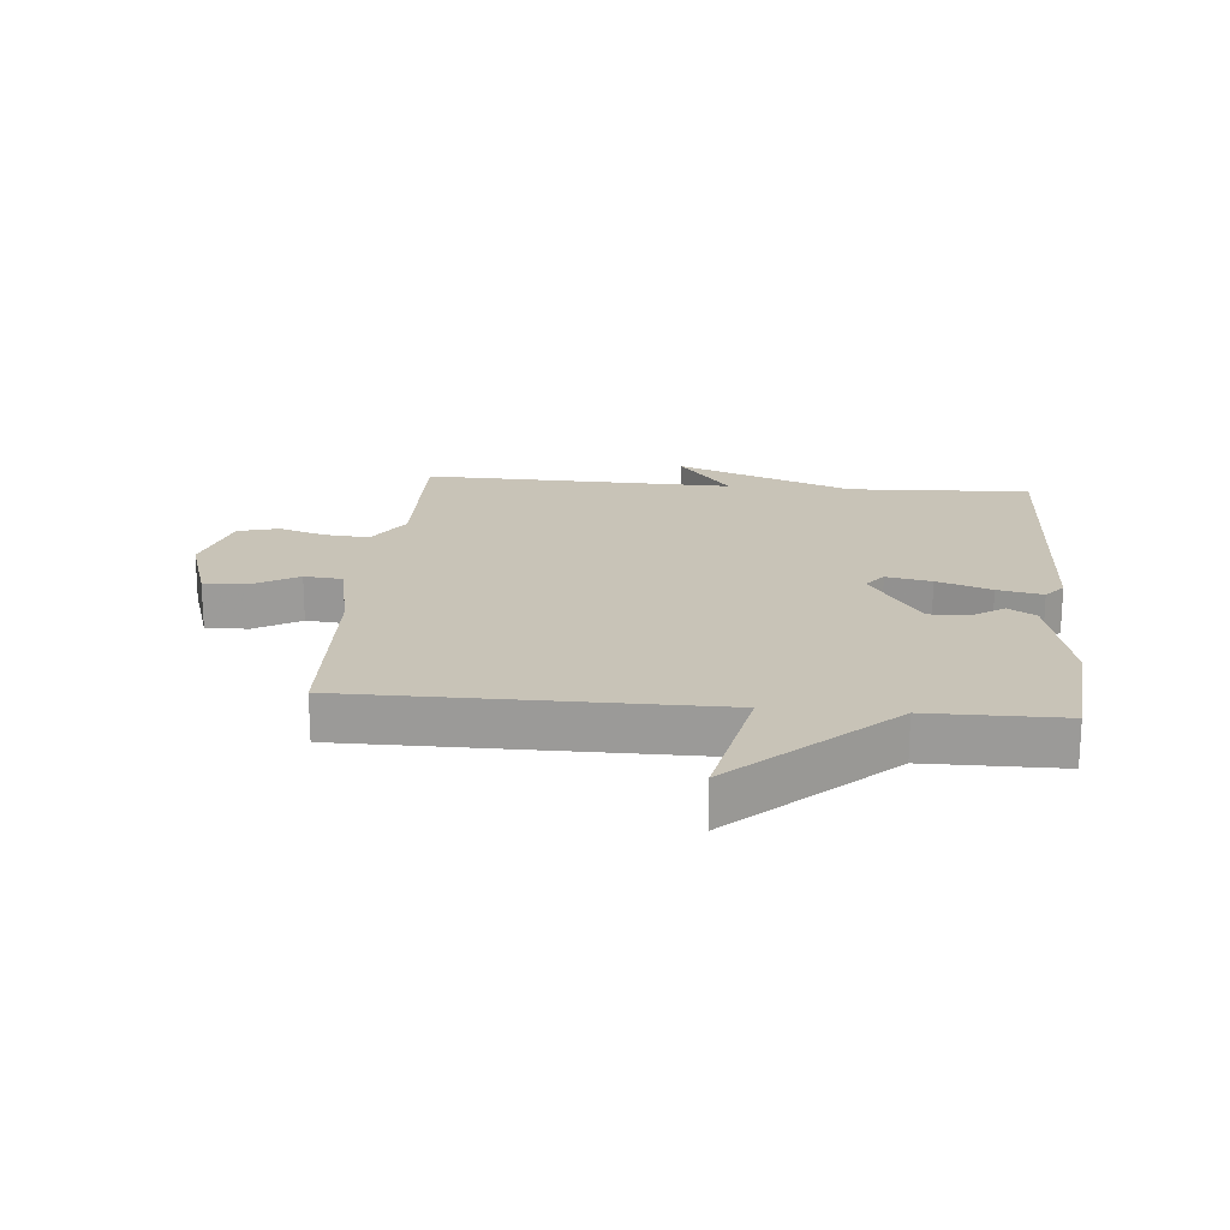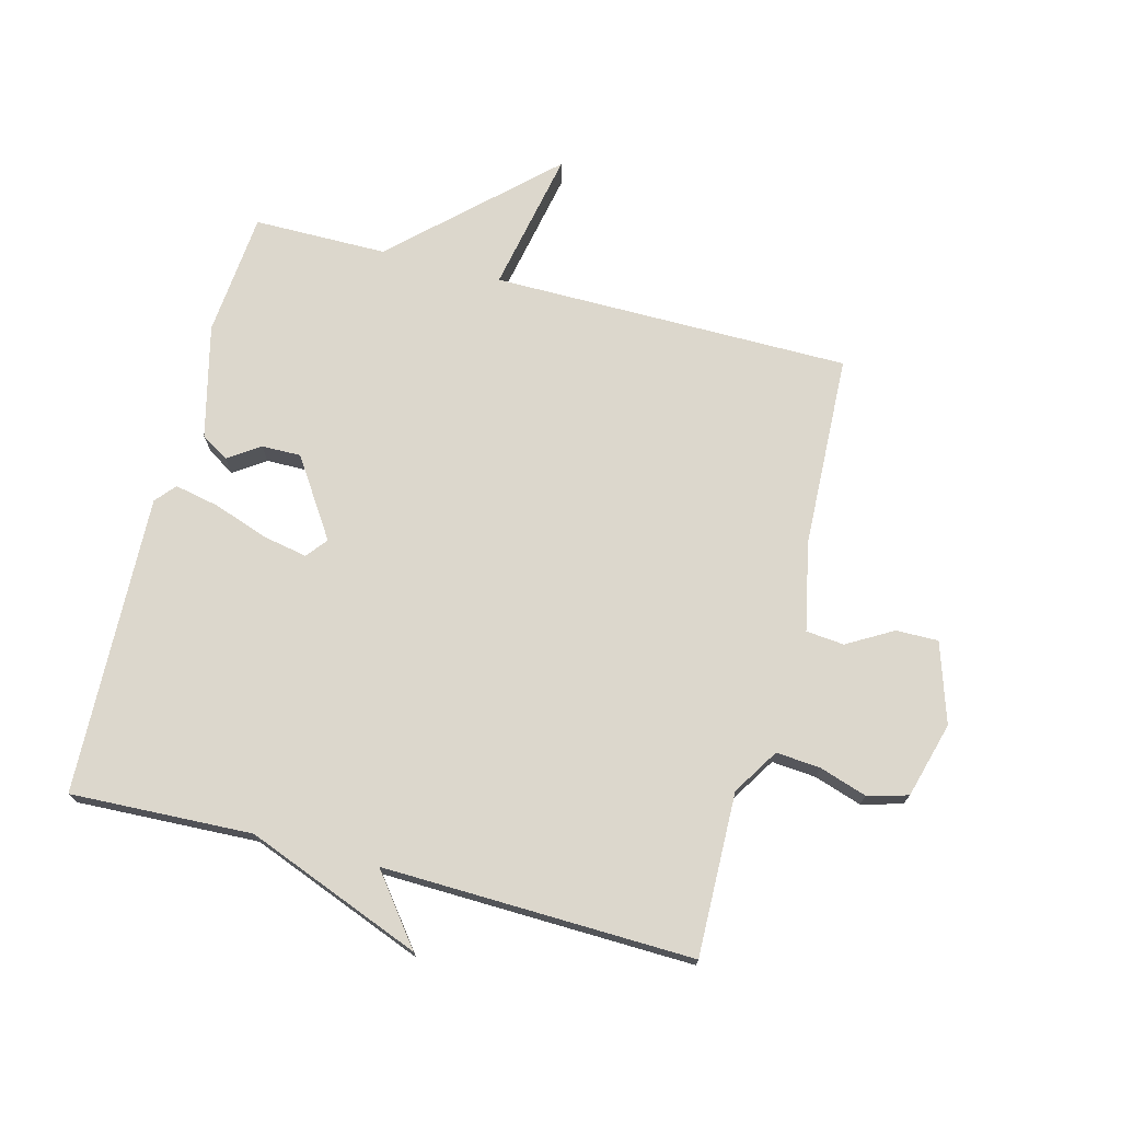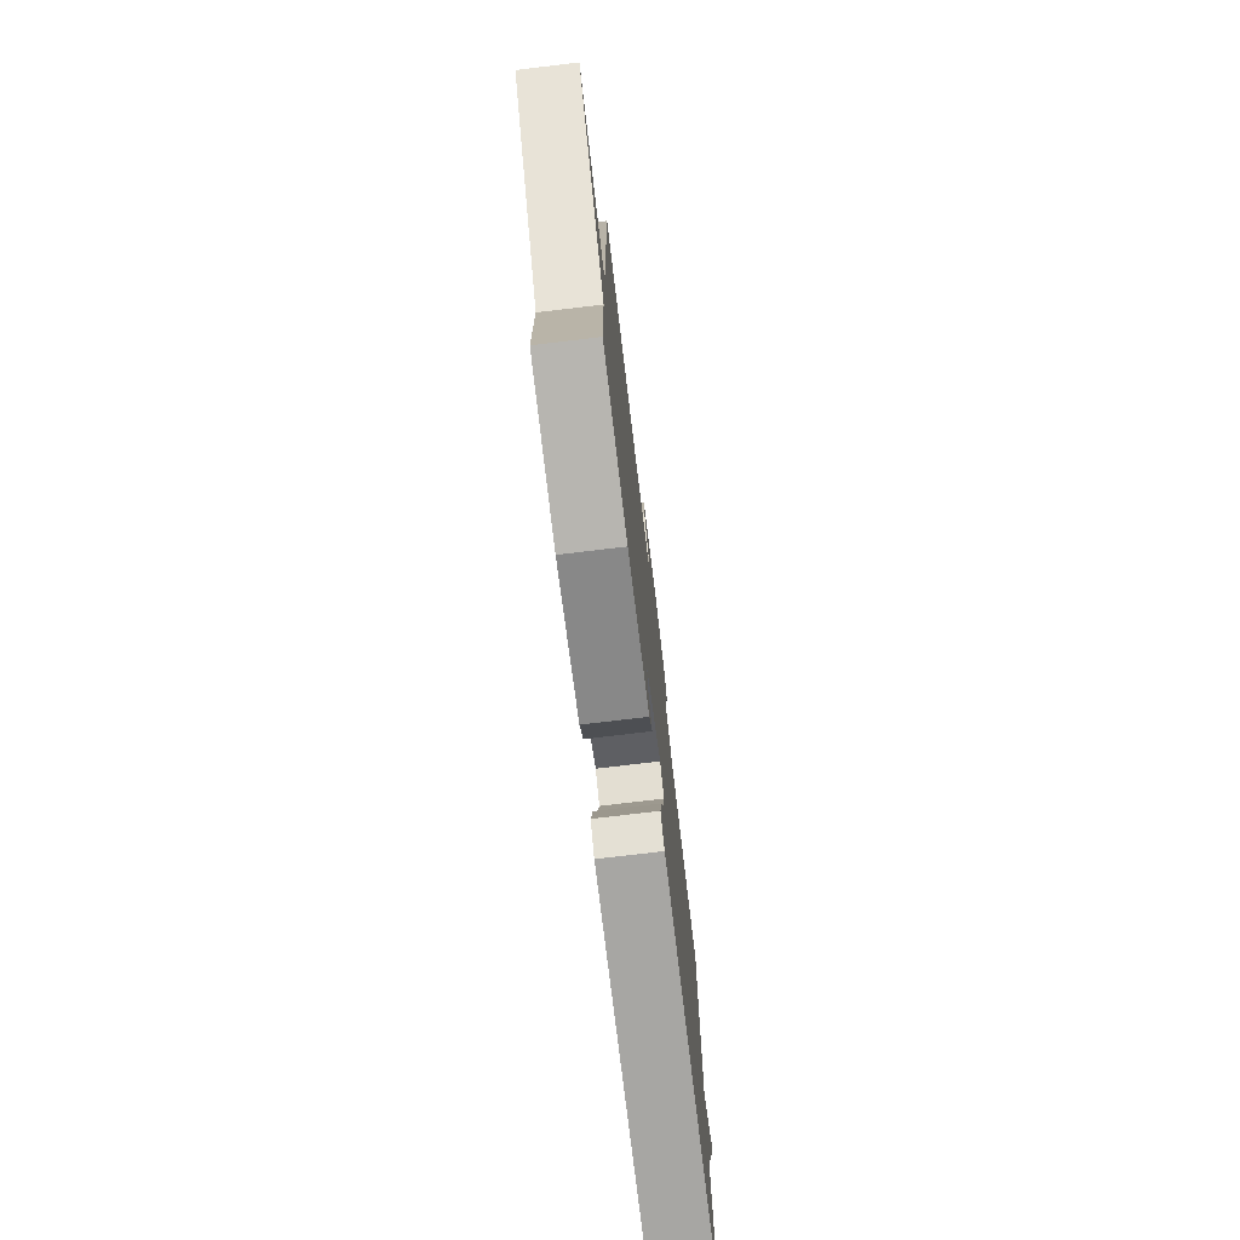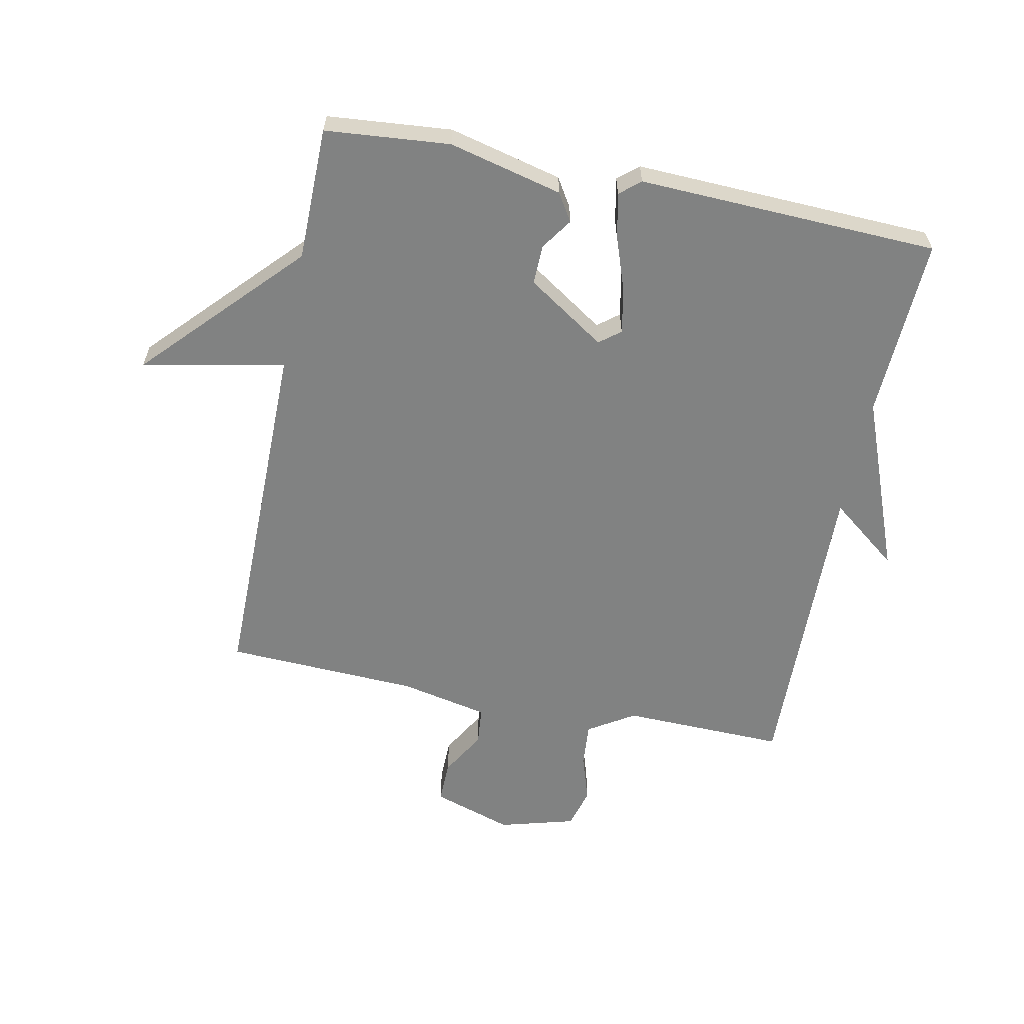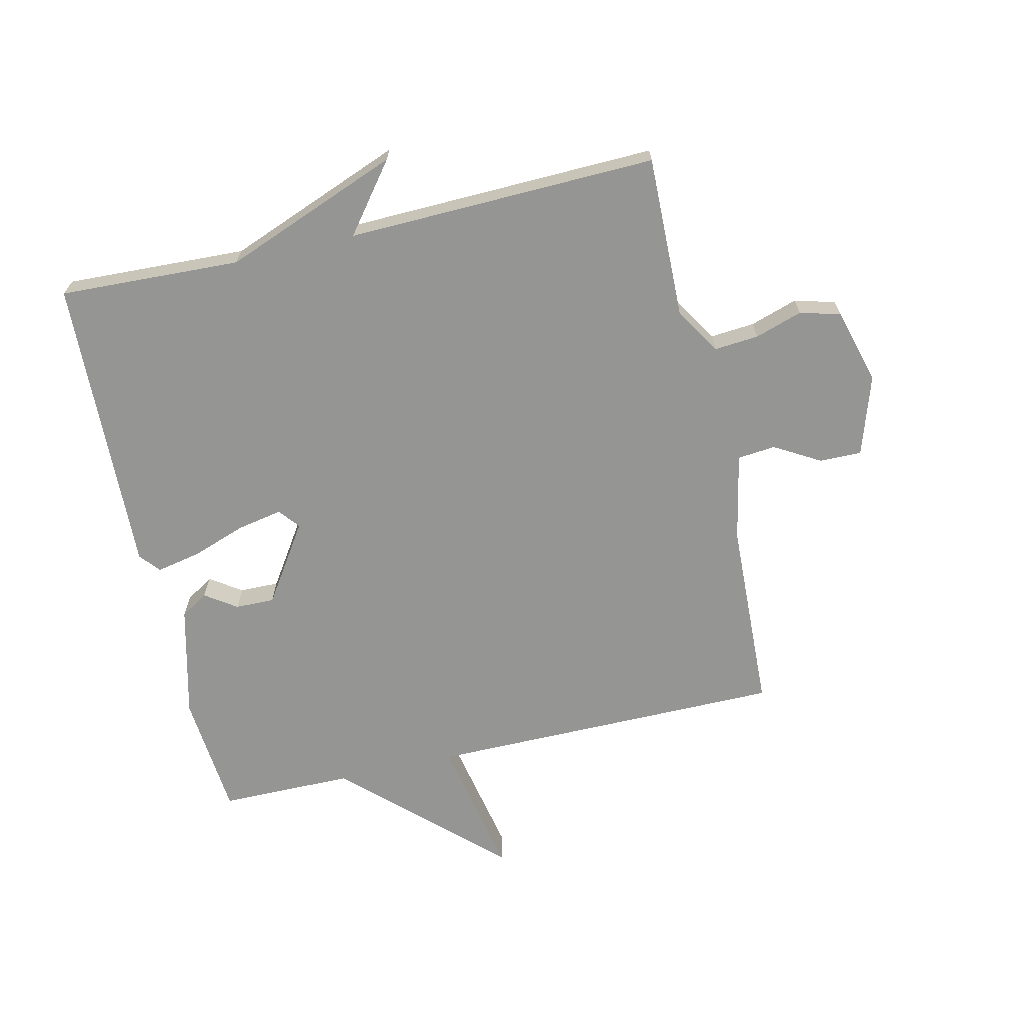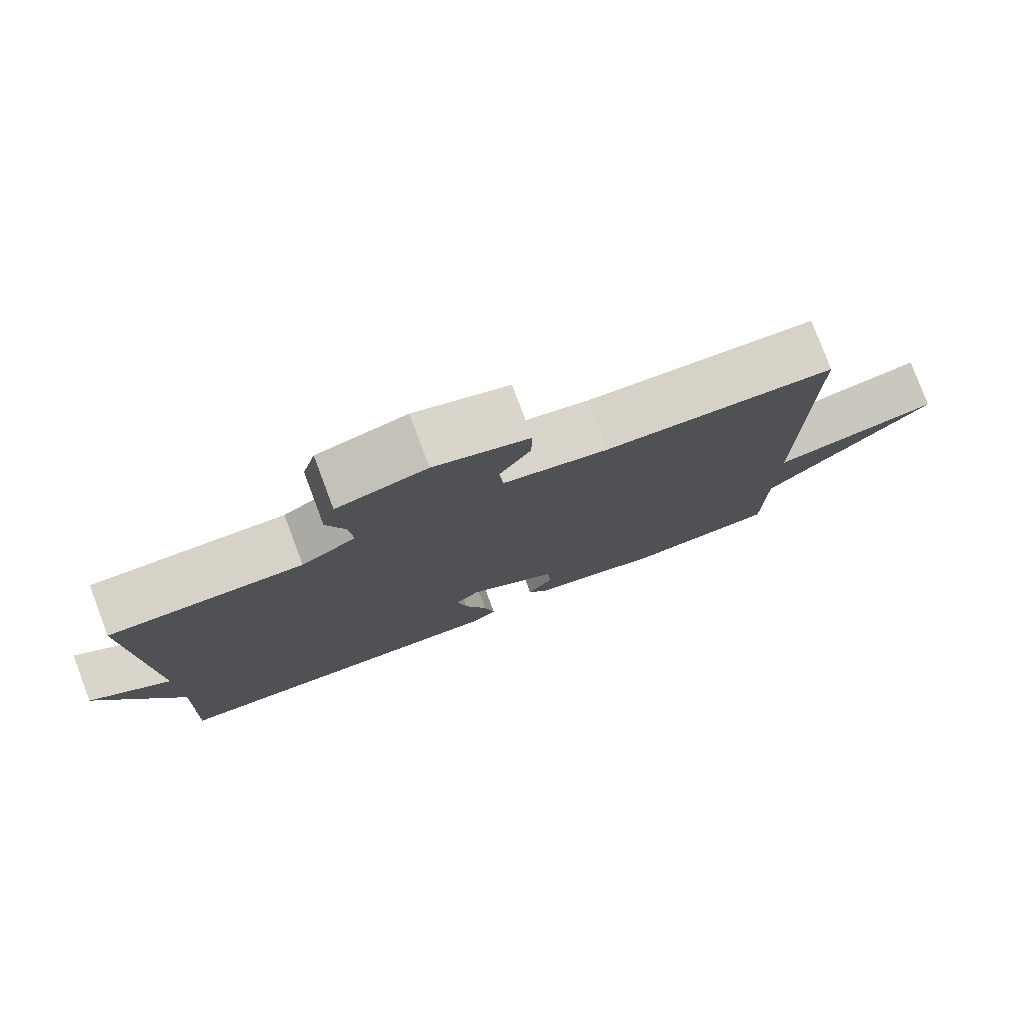
<metadata>
{"format":"obj","ext":"obj","renderer":"f3d","projection":"perspective","resolution":1024,"background":"white","views":[{"elev":19.7,"azim":95.1,"up":"+Y"},{"elev":72.9,"azim":-75.3,"up":"+Y"},{"elev":-76.2,"azim":96.8,"up":"+Z"},{"elev":-60.6,"azim":168.5,"up":"+Y"},{"elev":-67.3,"azim":-77.0,"up":"+Y"},{"elev":79.0,"azim":-20.6,"up":"+Z"}]}
</metadata>
<code>
v -0.5 0.07 0.5
v -0.235 0.07 0.494
v -0.16 0.07 0.541
v -0.166 0.07 0.613
v -0.191 0.07 0.69
v -0.173 0.07 0.756
v -0.05 0.07 0.79
v 0.08 0.07 0.748
v 0.079 0.07 0.679
v 0.036 0.07 0.605
v 0.042 0.07 0.543
v 0.186 0.07 0.513
v 0.5 0.07 0.5
v 0.501 0.07 -0.083
v 0.732 0.07 -0.037
v 0.501 0.07 -0.283
v 0.5 0.07 -0.5
v 0.298 0.07 -0.518
v 0.114 0.07 -0.473
v 0.086 0.07 -0.428
v 0.121 0.07 -0.377
v 0.122 0.07 -0.313
v -0.005 0.07 -0.229
v -0.039 0.07 -0.256
v -0.025 0.07 -0.329
v 0.006 0.07 -0.417
v 0.021 0.07 -0.49
v -0.012 0.07 -0.518
v -0.5 0.07 -0.5
v -0.487 0.07 -0.205
v -0.598 0.07 0.081
v -0.487 0.07 -0.005
v -0.5 0 0.5
v -0.235 0 0.494
v -0.16 0 0.541
v -0.166 0 0.613
v -0.191 0 0.69
v -0.173 0 0.756
v -0.05 0 0.79
v 0.08 0 0.748
v 0.079 0 0.679
v 0.036 0 0.605
v 0.042 0 0.543
v 0.186 0 0.513
v 0.5 0 0.5
v 0.501 0 -0.083
v 0.732 0 -0.037
v 0.501 0 -0.283
v 0.5 0 -0.5
v 0.298 0 -0.518
v 0.114 0 -0.473
v 0.086 0 -0.428
v 0.121 0 -0.377
v 0.122 0 -0.313
v -0.005 0 -0.229
v -0.039 0 -0.256
v -0.025 0 -0.329
v 0.006 0 -0.417
v 0.021 0 -0.49
v -0.012 0 -0.518
v -0.5 0 -0.5
v -0.487 0 -0.205
v -0.598 0 0.081
v -0.487 0 -0.005
f 30 31 32
f 28 29 30
f 27 28 30
f 26 27 30
f 25 26 30
f 24 25 30 32
f 32 1 2
f 24 32 2
f 23 24 2
f 19 20 21
f 18 19 21
f 17 18 21
f 16 17 21
f 16 21 22
f 15 16 22
f 14 15 22
f 22 23 2
f 14 22 2
f 13 14 2
f 12 13 2
f 8 9 10
f 7 8 10
f 6 7 10
f 5 6 10
f 4 5 10
f 3 4 10 11
f 2 3 11 12
f 64 63 62
f 62 61 60
f 62 60 59
f 62 59 58
f 62 58 57
f 64 62 57 56
f 34 33 64
f 34 64 56
f 34 56 55
f 53 52 51
f 53 51 50
f 53 50 49
f 53 49 48
f 54 53 48
f 54 48 47
f 54 47 46
f 34 55 54
f 34 54 46
f 34 46 45
f 34 45 44
f 42 41 40
f 42 40 39
f 42 39 38
f 42 38 37
f 42 37 36
f 43 42 36 35
f 44 43 35 34
f 1 33 34 2
f 2 34 35 3
f 3 35 36 4
f 4 36 37 5
f 5 37 38 6
f 6 38 39 7
f 7 39 40 8
f 8 40 41 9
f 9 41 42 10
f 10 42 43 11
f 11 43 44 12
f 12 44 45 13
f 13 45 46 14
f 14 46 47 15
f 15 47 48 16
f 16 48 49 17
f 17 49 50 18
f 18 50 51 19
f 19 51 52 20
f 20 52 53 21
f 21 53 54 22
f 22 54 55 23
f 23 55 56 24
f 24 56 57 25
f 25 57 58 26
f 26 58 59 27
f 27 59 60 28
f 28 60 61 29
f 29 61 62 30
f 30 62 63 31
f 31 63 64 32
f 32 64 33 1

</code>
